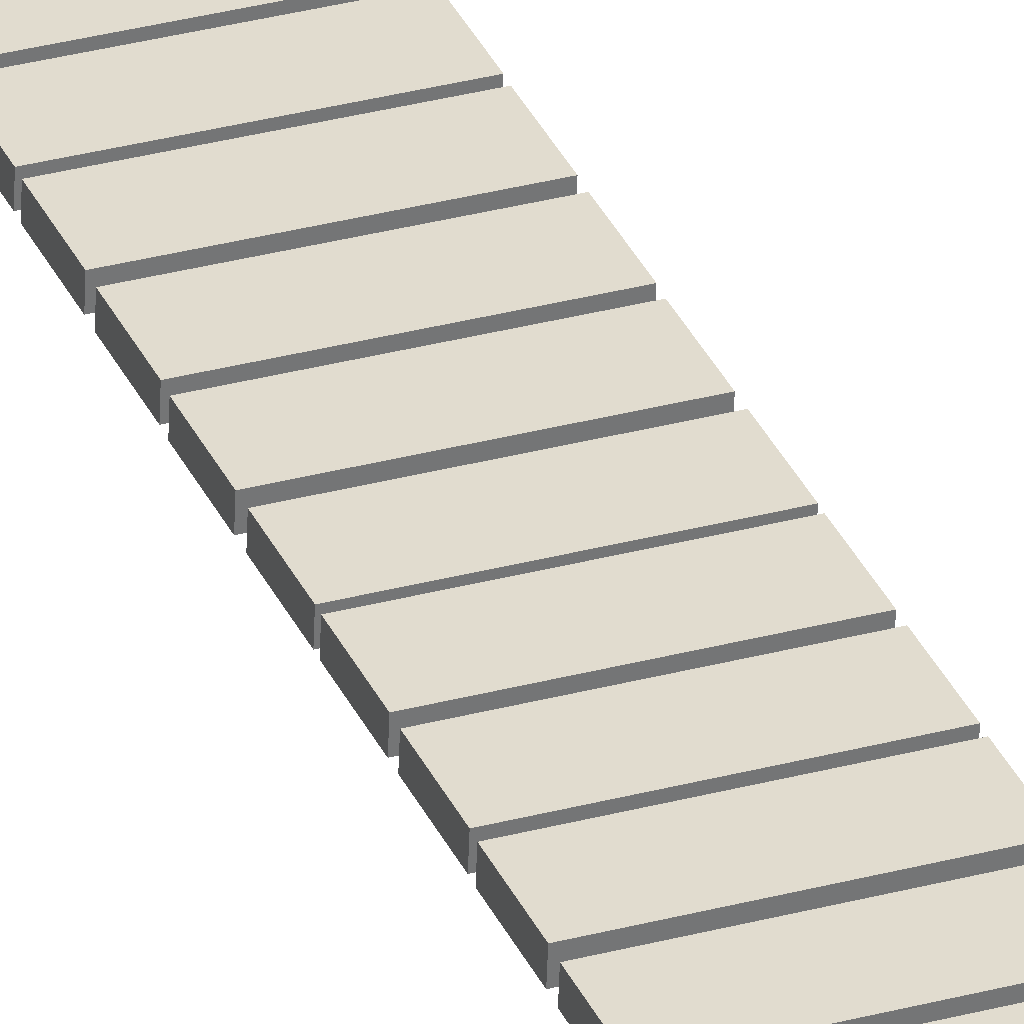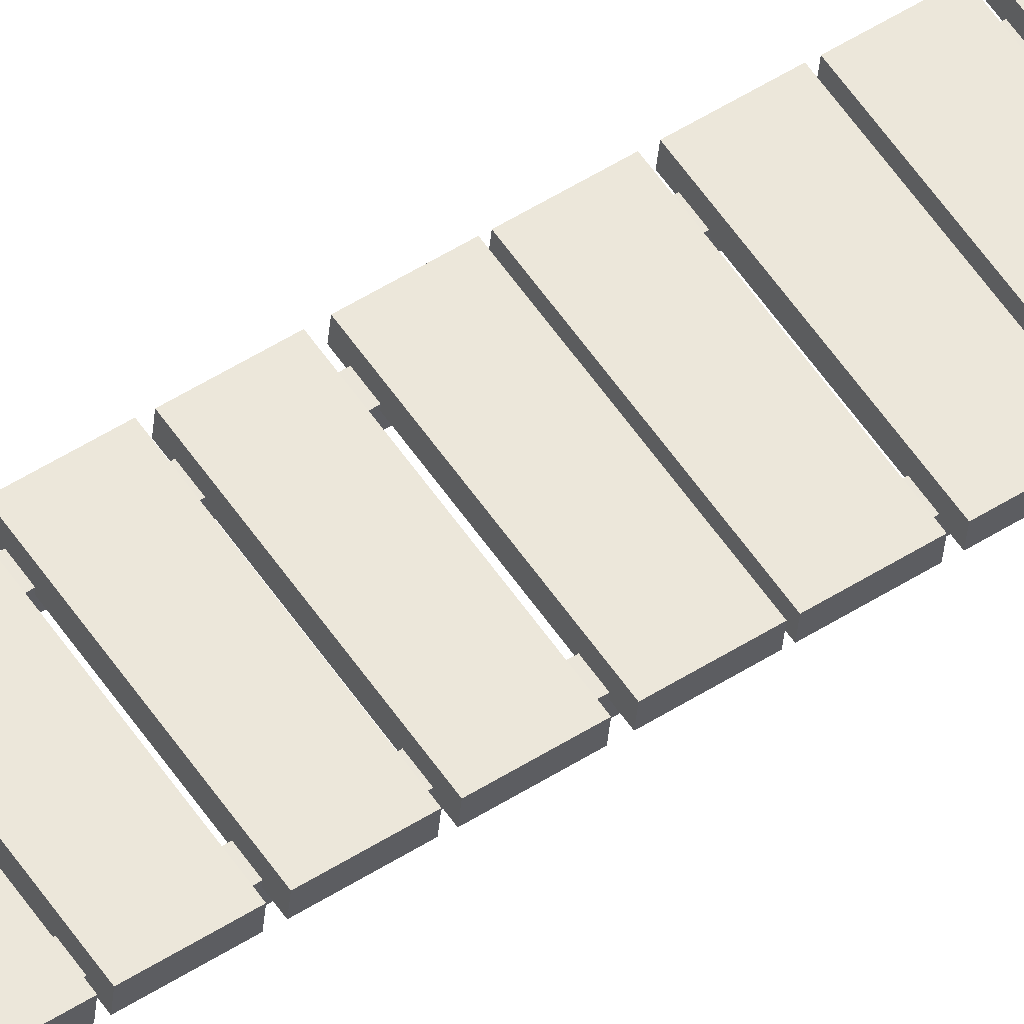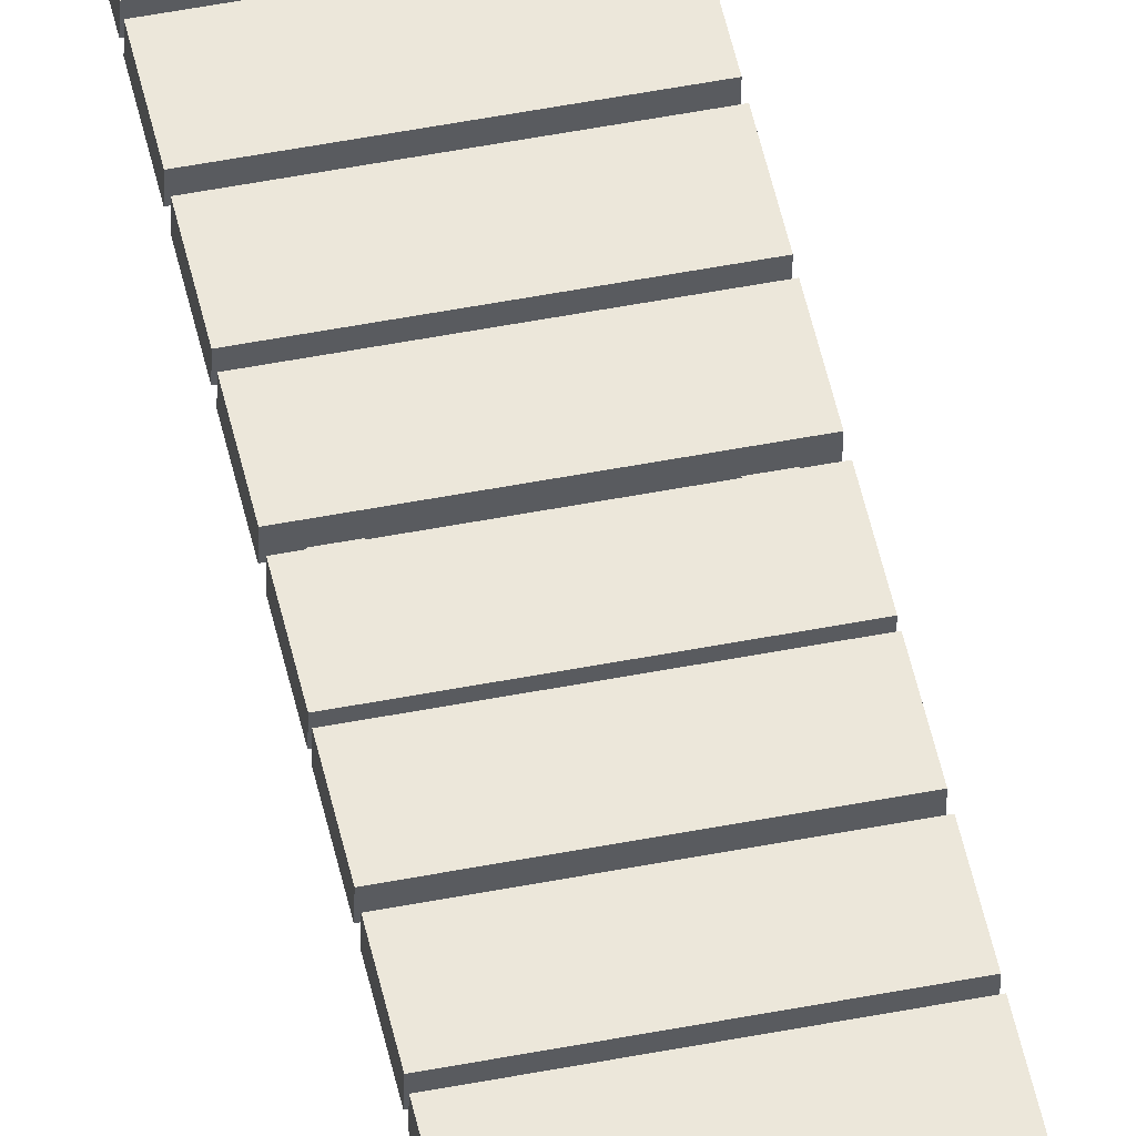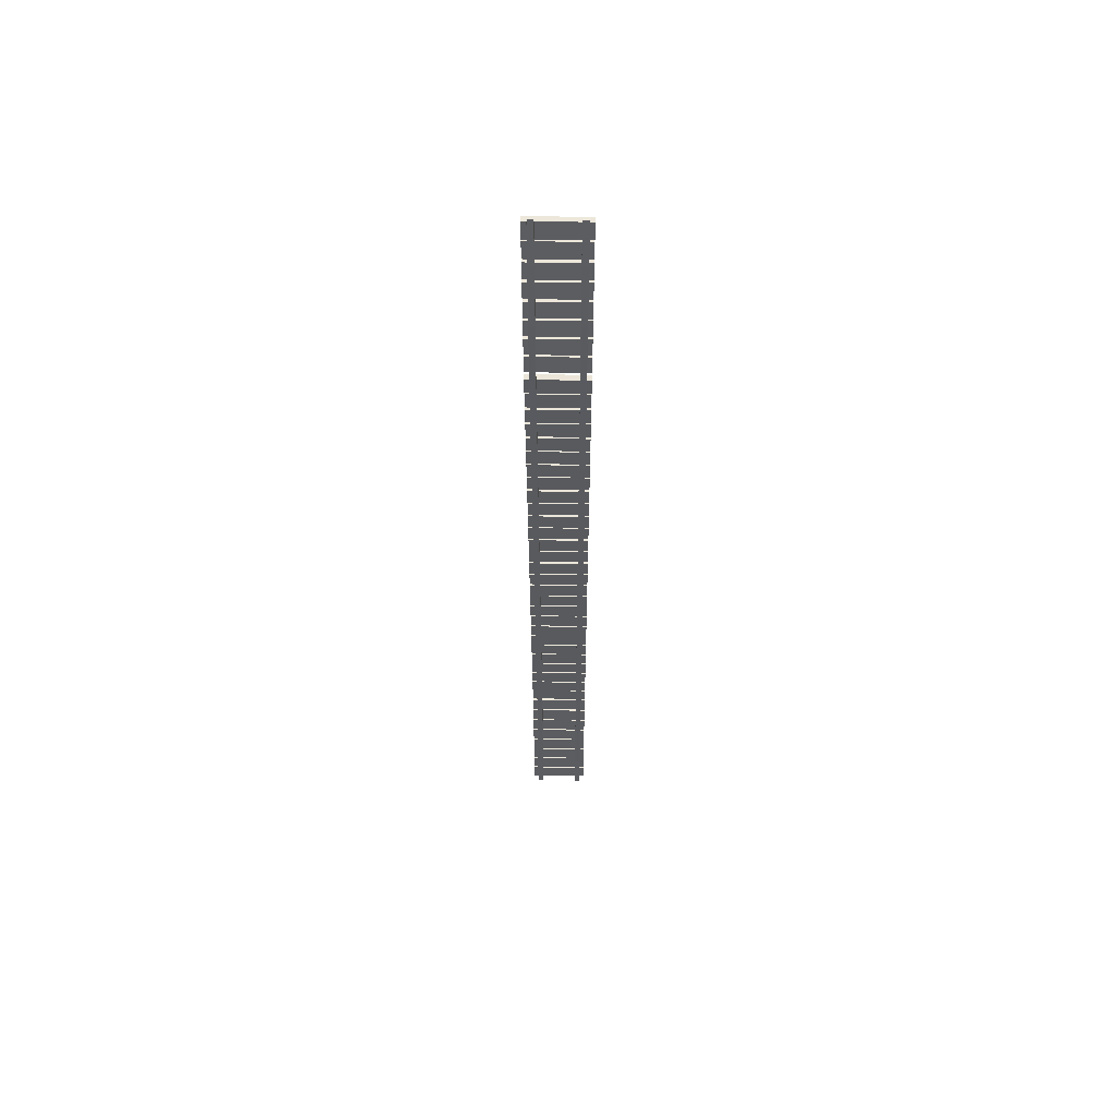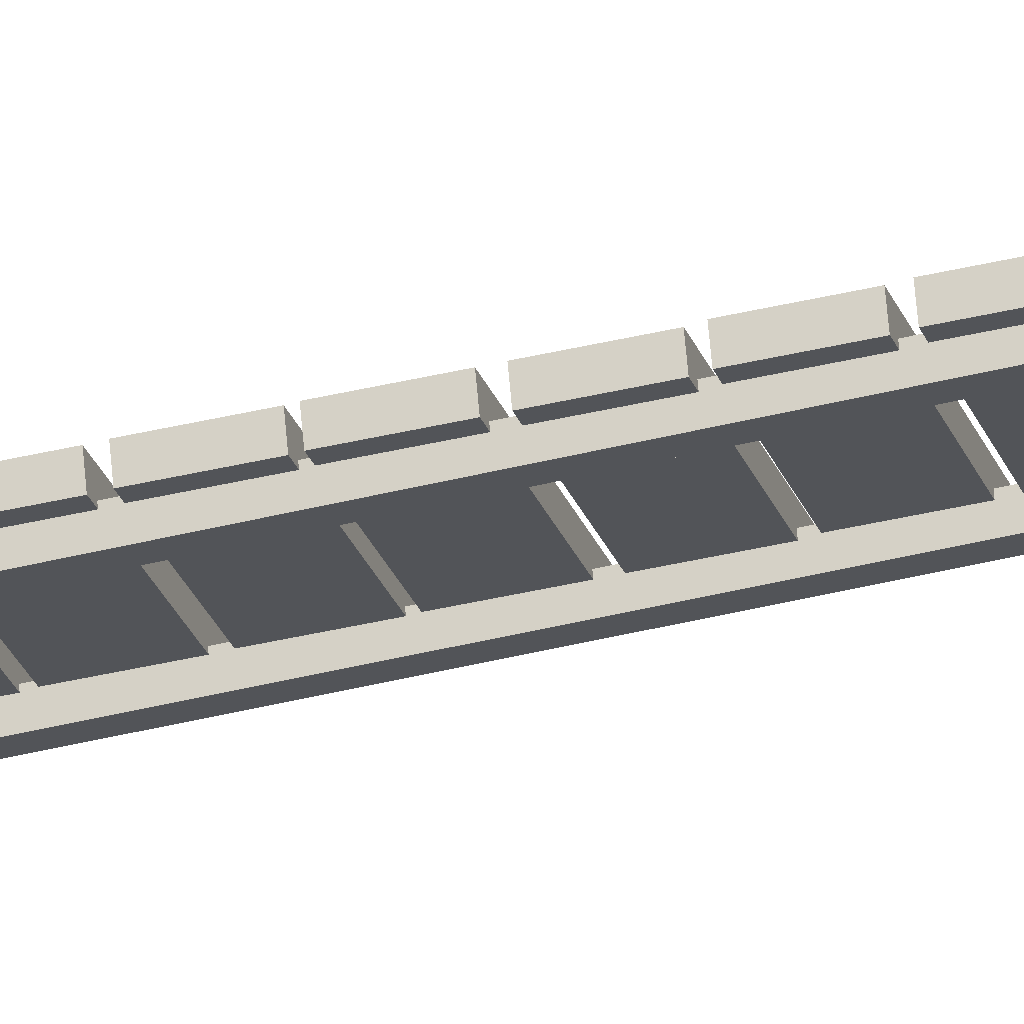
<metadata>
{"format":"obj","ext":"obj","renderer":"f3d","projection":"perspective","resolution":1024,"background":"white","views":[{"elev":29.0,"azim":-22.4,"up":"+Y"},{"elev":60.2,"azim":-124.6,"up":"+Y"},{"elev":47.4,"azim":-12.6,"up":"+Y"},{"elev":53.6,"azim":0.9,"up":"+Z"},{"elev":-22.2,"azim":104.9,"up":"+Y"}]}
</metadata>
<code>
g default
v -126.2 71.8 2500
v -96.22 71.8 2500
v -126.2 101.8 2500
v -96.22 101.8 2500
v -126.2 431.1 -2500
v -96.22 431.1 -2500
v -126.2 401.1 -2500
v -96.22 401.1 -2500
v -126.2 101.6 1564
v -96.22 101.6 1564
v -96.22 71.8 1561
v -126.2 71.8 1561
v -126.2 401 -1568
v -96.22 401 -1568
v -96.22 431 -1568
v -126.2 431 -1568
v -150.8 433 -2395
v 149.2 433 -2395
v -150.8 463 -2395
v 149.2 463 -2395
v -150.8 463 -2495
v 149.2 463 -2495
v -150.8 433 -2495
v 149.2 433 -2495
v -150.8 433 -2283
v 149.2 433 -2283
v -150.8 463 -2283
v 149.2 463 -2283
v -150.8 463 -2383
v 149.2 463 -2383
v -150.8 433 -2383
v 149.2 433 -2383
v -150.8 433 -2172
v 149.2 433 -2172
v -150.8 463 -2172
v 149.2 463 -2172
v -150.8 463 -2272
v 149.2 463 -2272
v -150.8 433 -2272
v 149.2 433 -2272
v -150.8 433 -2062
v 149.2 433 -2062
v -150.8 463 -2062
v 149.2 463 -2062
v -150.8 463 -2162
v 149.2 463 -2162
v -150.8 433 -2162
v 149.2 433 -2162
v -150.8 433 -1953
v 149.2 433 -1953
v -150.8 463 -1953
v 149.2 463 -1953
v -150.8 463 -2053
v 149.2 463 -2053
v -150.8 433 -2053
v 149.2 433 -2053
v -150.8 433 -1840
v 149.2 433 -1840
v -150.8 463 -1840
v 149.2 463 -1840
v -150.8 463 -1940
v 149.2 463 -1940
v -150.8 433 -1940
v 149.2 433 -1940
v -150.8 433 -1731
v 149.2 433 -1731
v -150.8 463 -1731
v 149.2 463 -1731
v -150.8 463 -1831
v 149.2 463 -1831
v -150.8 433 -1831
v 149.2 433 -1831
v -150.8 433 -1617
v 149.2 433 -1617
v -150.8 463 -1617
v 149.2 463 -1617
v -150.8 463 -1717
v 149.2 463 -1717
v -150.8 433 -1717
v 149.2 433 -1717
v -150.8 102.2 2489
v 149.2 102.2 2489
v -150.8 132.2 2489
v 149.2 132.2 2489
v -150.8 132.2 2389
v 149.2 132.2 2389
v -150.8 102.2 2389
v 149.2 102.2 2389
v -150.8 102.2 2380
v 149.2 102.2 2380
v -150.8 132.2 2380
v 149.2 132.2 2380
v -150.8 132.2 2280
v 149.2 132.2 2280
v -150.8 102.2 2280
v 149.2 102.2 2280
v -150.8 102.2 2262
v 149.2 102.2 2262
v -150.8 132.2 2262
v 149.2 132.2 2262
v -150.8 132.2 2162
v 149.2 132.2 2162
v -150.8 102.2 2162
v 149.2 102.2 2162
v -150.8 102.2 2148
v 149.2 102.2 2148
v -150.8 132.2 2148
v 149.2 132.2 2148
v -150.8 132.2 2048
v 149.2 132.2 2048
v -150.8 102.2 2048
v 149.2 102.2 2048
v -150.8 102.2 2032
v 149.2 102.2 2032
v -150.8 132.2 2032
v 149.2 132.2 2032
v -150.8 132.2 1932
v 149.2 132.2 1932
v -150.8 102.2 1932
v 149.2 102.2 1932
v -150.8 102.2 1921
v 149.2 102.2 1921
v -150.8 132.2 1921
v 149.2 132.2 1921
v -150.8 132.2 1821
v 149.2 132.2 1821
v -150.8 102.2 1821
v 149.2 102.2 1821
v -150.8 102.2 1806
v 149.2 102.2 1806
v -150.8 132.2 1806
v 149.2 132.2 1806
v -150.8 132.2 1706
v 149.2 132.2 1706
v -150.8 102.2 1706
v 149.2 102.2 1706
v -150.8 102.2 1693
v 149.2 102.2 1693
v -150.8 132.2 1693
v 149.2 132.2 1693
v -150.8 132.2 1593
v 149.2 132.2 1593
v -150.8 102.2 1593
v 149.2 102.2 1593
v -150.8 161.5 977
v 149.2 161.5 977
v -150.8 191.4 979.8
v 149.2 191.4 979.8
v -150.8 200.7 880.3
v 149.2 200.7 880.3
v -150.8 170.8 877.5
v 149.2 170.8 877.5
v -150.8 149.8 1088
v 149.2 149.8 1088
v -150.8 179.6 1090
v 149.2 179.6 1090
v -150.8 189 990.8
v 149.2 189 990.8
v -150.8 159.1 988
v 149.2 159.1 988
v -150.8 137.7 1203
v 149.2 137.7 1203
v -150.8 167.5 1206
v 149.2 167.5 1206
v -150.8 176.8 1107
v 149.2 176.8 1107
v -150.8 147 1104
v 149.2 147 1104
v -150.8 125.1 1316
v 149.2 125.1 1316
v -150.8 155 1319
v 149.2 155 1319
v -150.8 164.3 1220
v 149.2 164.3 1220
v -150.8 134.5 1217
v 149.2 134.5 1217
v -150.8 114 1434
v 149.2 114 1434
v -150.8 143.8 1437
v 149.2 143.8 1437
v -150.8 153.1 1338
v 149.2 153.1 1338
v -150.8 123.3 1335
v 149.2 123.3 1335
v -150.8 103.1 1543
v 149.2 103.1 1543
v -150.8 132.9 1546
v 149.2 132.9 1546
v -150.8 142.3 1446
v 149.2 142.3 1446
v -150.8 112.4 1443
v 149.2 112.4 1443
v -150.8 171.9 867.2
v 149.2 171.9 867.2
v -150.8 201.8 870
v 149.2 201.8 870
v -150.8 211.1 770.5
v 149.2 211.1 770.5
v -150.8 181.2 767.7
v 149.2 181.2 767.7
v -150.8 182.8 758.6
v 149.2 182.8 758.6
v -150.8 212.7 761.4
v 149.2 212.7 761.4
v -150.8 222 661.8
v 149.2 222 661.8
v -150.8 192.1 659
v 149.2 192.1 659
v -150.8 194 640.6
v 149.2 194 640.6
v -150.8 223.9 643.4
v 149.2 223.9 643.4
v -150.8 233.2 543.9
v 149.2 233.2 543.9
v -150.8 203.3 541.1
v 149.2 203.3 541.1
v -150.8 206.5 527.6
v 149.2 206.5 527.6
v -150.8 236.4 530.4
v 149.2 236.4 530.4
v -150.8 245.7 430.9
v 149.2 245.7 430.9
v -150.8 215.8 428.1
v 149.2 215.8 428.1
v -150.8 218.6 411.8
v 149.2 218.6 411.8
v -150.8 248.5 414.6
v 149.2 248.5 414.6
v -150.8 257.8 315
v 149.2 257.8 315
v -150.8 227.9 312.2
v 149.2 227.9 312.2
v -150.8 230.3 301.2
v 149.2 230.3 301.2
v -150.8 260.2 304
v 149.2 260.2 304
v -150.8 269.5 204.5
v 149.2 269.5 204.5
v -150.8 239.6 201.7
v 149.2 239.6 201.7
v -150.8 241.7 186.4
v 149.2 241.7 186.4
v -150.8 271.6 189.2
v 149.2 271.6 189.2
v -150.8 280.9 89.66
v 149.2 280.9 89.66
v -150.8 251 86.87
v 149.2 251 86.87
v -150.8 252.6 77.77
v 149.2 252.6 77.77
v -150.8 282.5 80.57
v 149.2 282.5 80.57
v -150.8 291.8 -19
v 149.2 291.8 -19
v -150.8 261.9 -21.79
v 149.2 261.9 -21.79
v -150.8 263.8 -40.16
v 149.2 263.8 -40.16
v -150.8 293.7 -37.37
v 149.2 293.7 -37.37
v -150.8 303 -136.9
v 149.2 303 -136.9
v -150.8 273.1 -139.7
v 149.2 273.1 -139.7
v -150.8 276.3 -153.2
v 149.2 276.3 -153.2
v -150.8 306.2 -150.4
v 149.2 306.2 -150.4
v -150.8 315.5 -249.9
v 149.2 315.5 -249.9
v -150.8 285.6 -252.7
v 149.2 285.6 -252.7
v -150.8 288.4 -269
v 149.2 288.4 -269
v -150.8 318.3 -266.2
v 149.2 318.3 -266.2
v -150.8 327.6 -365.8
v 149.2 327.6 -365.8
v -150.8 297.7 -368.6
v 149.2 297.7 -368.6
v -150.8 300.1 -379.6
v 149.2 300.1 -379.6
v -150.8 330 -376.8
v 149.2 330 -376.8
v -150.8 339.3 -476.3
v 149.2 339.3 -476.3
v -150.8 309.5 -479.1
v 149.2 309.5 -479.1
v -150.8 312 -491.2
v 149.2 312 -491.2
v -150.8 341.9 -488.4
v 149.2 341.9 -488.4
v -150.8 351.2 -587.9
v 149.2 351.2 -587.9
v -150.8 321.3 -590.7
v 149.2 321.3 -590.7
v -150.8 323.1 -601.6
v 149.2 323.1 -601.6
v -150.8 352.9 -598.8
v 149.2 352.9 -598.8
v -150.8 362.3 -698.3
v 149.2 362.3 -698.3
v -150.8 332.4 -701.1
v 149.2 332.4 -701.1
v -150.8 333.7 -713.6
v 149.2 333.7 -713.6
v -150.8 363.6 -710.9
v 149.2 363.6 -710.9
v -150.8 372.9 -810.4
v 149.2 372.9 -810.4
v -150.8 343 -813.2
v 149.2 343 -813.2
v -150.8 345.7 -821.4
v 149.2 345.7 -821.4
v -150.8 375.6 -818.6
v 149.2 375.6 -818.6
v -150.8 384.9 -918.2
v 149.2 384.9 -918.2
v -150.8 355.1 -921
v 149.2 355.1 -921
v -150.8 357.1 -929.7
v 149.2 357.1 -929.7
v -150.8 387 -926.9
v 149.2 387 -926.9
v -150.8 396.3 -1026
v 149.2 396.3 -1026
v -150.8 366.5 -1029
v 149.2 366.5 -1029
v -150.8 368.9 -1041
v 149.2 368.9 -1041
v -150.8 398.8 -1038
v 149.2 398.8 -1038
v -150.8 408.1 -1137
v 149.2 408.1 -1137
v -150.8 378.2 -1140
v 149.2 378.2 -1140
v -150.8 379.2 -1150
v 149.2 379.2 -1150
v -150.8 409.1 -1147
v 149.2 409.1 -1147
v -150.8 418.4 -1247
v 149.2 418.4 -1247
v -150.8 388.5 -1250
v 149.2 388.5 -1250
v -150.8 390.5 -1263
v 149.2 390.5 -1263
v -150.8 420.4 -1261
v 149.2 420.4 -1261
v -150.8 429.7 -1360
v 149.2 429.7 -1360
v -150.8 399.9 -1363
v 149.2 399.9 -1363
v -150.8 401.2 -1375
v 149.2 401.2 -1375
v -150.8 431 -1373
v 149.2 431 -1373
v -150.8 440.4 -1472
v 149.2 440.4 -1472
v -150.8 410.5 -1475
v 149.2 410.5 -1475
v -150.8 413.4 -1485
v 149.2 413.4 -1485
v -150.8 443.2 -1482
v 149.2 443.2 -1482
v -150.8 452.6 -1582
v 149.2 452.6 -1582
v -150.8 422.7 -1585
v 149.2 422.7 -1585
v 97.18 71.8 2500
v 127.2 71.8 2500
v 97.18 101.8 2500
v 127.2 101.8 2500
v 97.18 431.1 -2500
v 127.2 431.1 -2500
v 97.18 401.1 -2500
v 127.2 401.1 -2500
v 97.18 101.6 1564
v 127.2 101.6 1564
v 127.2 71.8 1561
v 97.18 71.8 1561
v 97.18 401 -1568
v 127.2 401 -1568
v 127.2 431 -1568
v 97.18 431 -1568
g pCube1134
f 9 10 15 16
f 13 14 11 12
f 10 11 14 15
f 16 13 12 9
f 3 4 10 9
f 2 11 10 4
f 12 11 2 1
f 9 12 1 3
f 7 8 14 13
f 15 14 8 6
f 16 15 6 5
f 7 13 16 5
f 17 18 20 19
f 19 20 22 21
f 21 22 24 23
f 23 24 18 17
f 18 24 22 20
f 23 17 19 21
f 25 26 28 27
f 27 28 30 29
f 29 30 32 31
f 31 32 26 25
f 26 32 30 28
f 31 25 27 29
f 33 34 36 35
f 35 36 38 37
f 37 38 40 39
f 39 40 34 33
f 34 40 38 36
f 39 33 35 37
f 41 42 44 43
f 43 44 46 45
f 45 46 48 47
f 47 48 42 41
f 42 48 46 44
f 47 41 43 45
f 49 50 52 51
f 51 52 54 53
f 53 54 56 55
f 55 56 50 49
f 50 56 54 52
f 55 49 51 53
f 57 58 60 59
f 59 60 62 61
f 61 62 64 63
f 63 64 58 57
f 58 64 62 60
f 63 57 59 61
f 65 66 68 67
f 67 68 70 69
f 69 70 72 71
f 71 72 66 65
f 66 72 70 68
f 71 65 67 69
f 73 74 76 75
f 75 76 78 77
f 77 78 80 79
f 79 80 74 73
f 74 80 78 76
f 79 73 75 77
f 81 82 84 83
f 83 84 86 85
f 85 86 88 87
f 87 88 82 81
f 82 88 86 84
f 87 81 83 85
f 89 90 92 91
f 91 92 94 93
f 93 94 96 95
f 95 96 90 89
f 90 96 94 92
f 95 89 91 93
f 97 98 100 99
f 99 100 102 101
f 101 102 104 103
f 103 104 98 97
f 98 104 102 100
f 103 97 99 101
f 105 106 108 107
f 107 108 110 109
f 109 110 112 111
f 111 112 106 105
f 106 112 110 108
f 111 105 107 109
f 113 114 116 115
f 115 116 118 117
f 117 118 120 119
f 119 120 114 113
f 114 120 118 116
f 119 113 115 117
f 121 122 124 123
f 123 124 126 125
f 125 126 128 127
f 127 128 122 121
f 122 128 126 124
f 127 121 123 125
f 129 130 132 131
f 131 132 134 133
f 133 134 136 135
f 135 136 130 129
f 130 136 134 132
f 135 129 131 133
f 137 138 140 139
f 139 140 142 141
f 141 142 144 143
f 143 144 138 137
f 138 144 142 140
f 143 137 139 141
f 145 146 148 147
f 147 148 150 149
f 149 150 152 151
f 151 152 146 145
f 146 152 150 148
f 151 145 147 149
f 153 154 156 155
f 155 156 158 157
f 157 158 160 159
f 159 160 154 153
f 154 160 158 156
f 159 153 155 157
f 161 162 164 163
f 163 164 166 165
f 165 166 168 167
f 167 168 162 161
f 162 168 166 164
f 167 161 163 165
f 169 170 172 171
f 171 172 174 173
f 173 174 176 175
f 175 176 170 169
f 170 176 174 172
f 175 169 171 173
f 177 178 180 179
f 179 180 182 181
f 181 182 184 183
f 183 184 178 177
f 178 184 182 180
f 183 177 179 181
f 185 186 188 187
f 187 188 190 189
f 189 190 192 191
f 191 192 186 185
f 186 192 190 188
f 191 185 187 189
f 193 194 196 195
f 195 196 198 197
f 197 198 200 199
f 199 200 194 193
f 194 200 198 196
f 199 193 195 197
f 201 202 204 203
f 203 204 206 205
f 205 206 208 207
f 207 208 202 201
f 202 208 206 204
f 207 201 203 205
f 209 210 212 211
f 211 212 214 213
f 213 214 216 215
f 215 216 210 209
f 210 216 214 212
f 215 209 211 213
f 217 218 220 219
f 219 220 222 221
f 221 222 224 223
f 223 224 218 217
f 218 224 222 220
f 223 217 219 221
f 225 226 228 227
f 227 228 230 229
f 229 230 232 231
f 231 232 226 225
f 226 232 230 228
f 231 225 227 229
f 233 234 236 235
f 235 236 238 237
f 237 238 240 239
f 239 240 234 233
f 234 240 238 236
f 239 233 235 237
f 241 242 244 243
f 243 244 246 245
f 245 246 248 247
f 247 248 242 241
f 242 248 246 244
f 247 241 243 245
f 249 250 252 251
f 251 252 254 253
f 253 254 256 255
f 255 256 250 249
f 250 256 254 252
f 255 249 251 253
f 257 258 260 259
f 259 260 262 261
f 261 262 264 263
f 263 264 258 257
f 258 264 262 260
f 263 257 259 261
f 265 266 268 267
f 267 268 270 269
f 269 270 272 271
f 271 272 266 265
f 266 272 270 268
f 271 265 267 269
f 273 274 276 275
f 275 276 278 277
f 277 278 280 279
f 279 280 274 273
f 274 280 278 276
f 279 273 275 277
f 281 282 284 283
f 283 284 286 285
f 285 286 288 287
f 287 288 282 281
f 282 288 286 284
f 287 281 283 285
f 289 290 292 291
f 291 292 294 293
f 293 294 296 295
f 295 296 290 289
f 290 296 294 292
f 295 289 291 293
f 297 298 300 299
f 299 300 302 301
f 301 302 304 303
f 303 304 298 297
f 298 304 302 300
f 303 297 299 301
f 305 306 308 307
f 307 308 310 309
f 309 310 312 311
f 311 312 306 305
f 306 312 310 308
f 311 305 307 309
f 313 314 316 315
f 315 316 318 317
f 317 318 320 319
f 319 320 314 313
f 314 320 318 316
f 319 313 315 317
f 321 322 324 323
f 323 324 326 325
f 325 326 328 327
f 327 328 322 321
f 322 328 326 324
f 327 321 323 325
f 329 330 332 331
f 331 332 334 333
f 333 334 336 335
f 335 336 330 329
f 330 336 334 332
f 335 329 331 333
f 337 338 340 339
f 339 340 342 341
f 341 342 344 343
f 343 344 338 337
f 338 344 342 340
f 343 337 339 341
f 345 346 348 347
f 347 348 350 349
f 349 350 352 351
f 351 352 346 345
f 346 352 350 348
f 351 345 347 349
f 353 354 356 355
f 355 356 358 357
f 357 358 360 359
f 359 360 354 353
f 354 360 358 356
f 359 353 355 357
f 361 362 364 363
f 363 364 366 365
f 365 366 368 367
f 367 368 362 361
f 362 368 366 364
f 367 361 363 365
f 377 378 383 384
f 381 382 379 380
f 378 379 382 383
f 384 381 380 377
f 371 372 378 377
f 370 379 378 372
f 380 379 370 369
f 377 380 369 371
f 375 376 382 381
f 383 382 376 374
f 384 383 374 373
f 375 381 384 373

</code>
